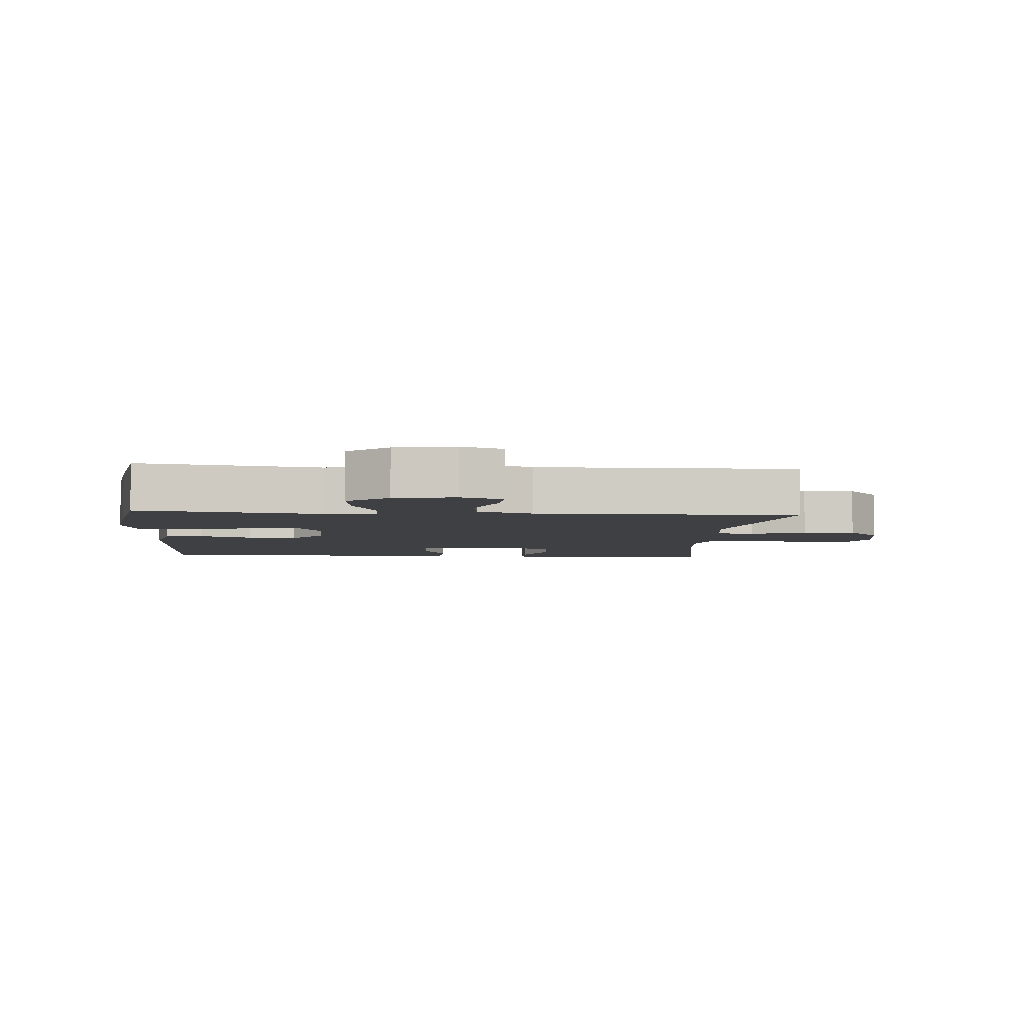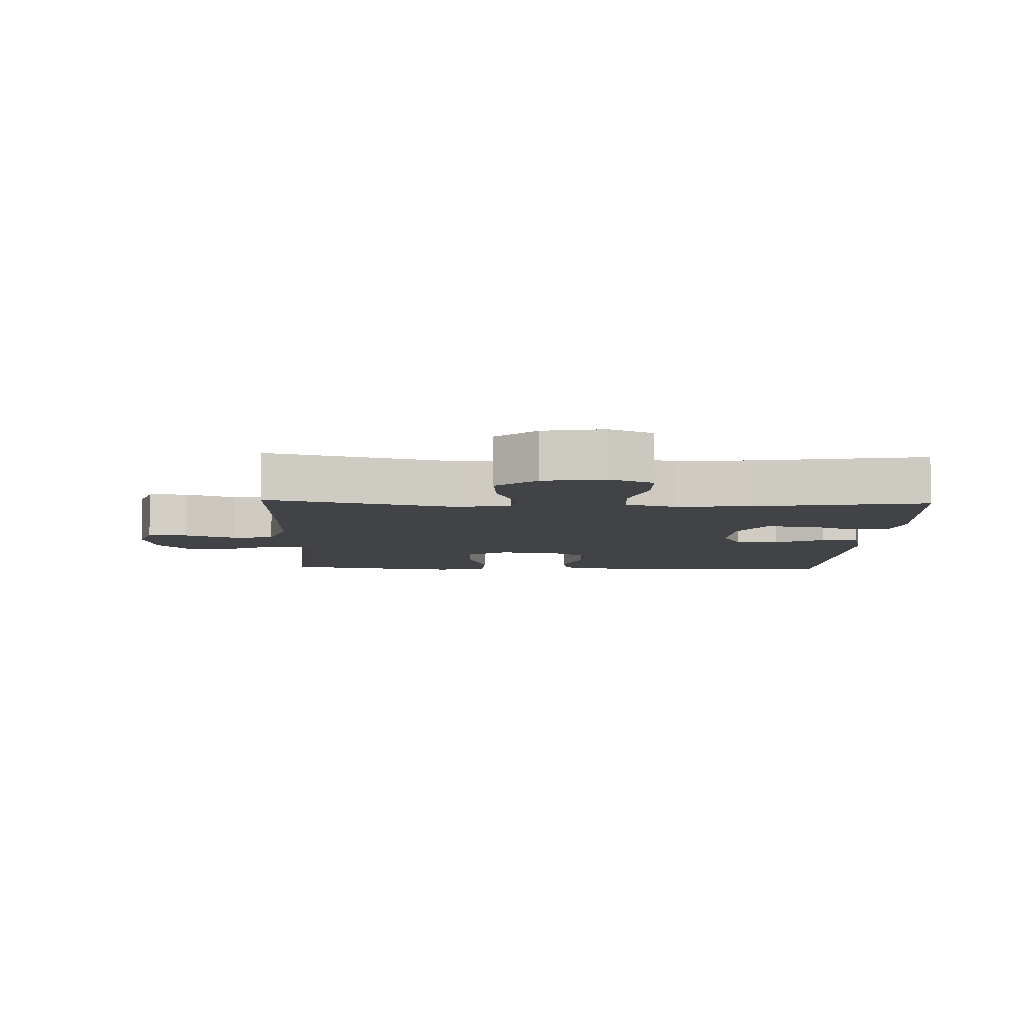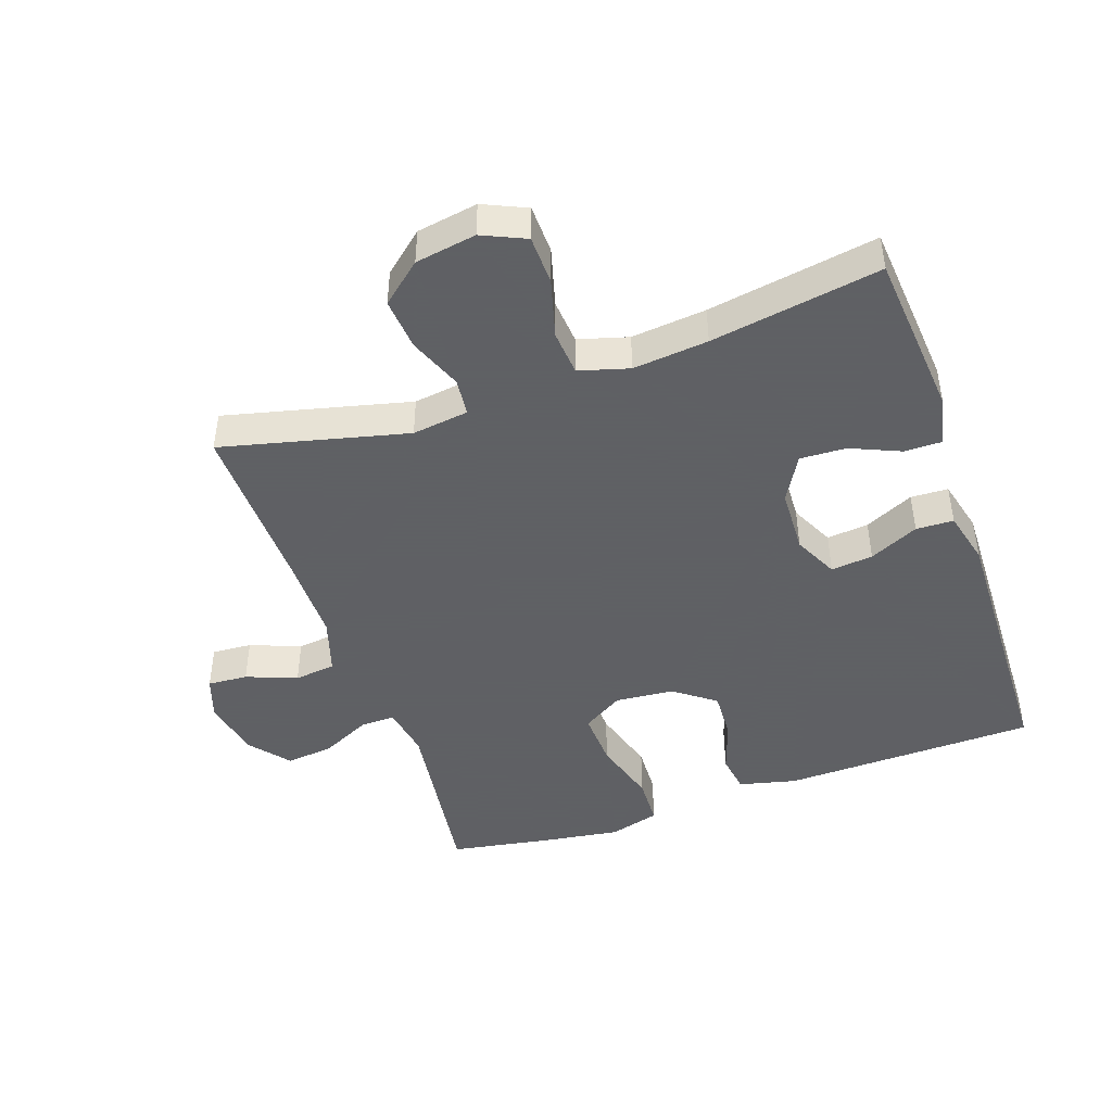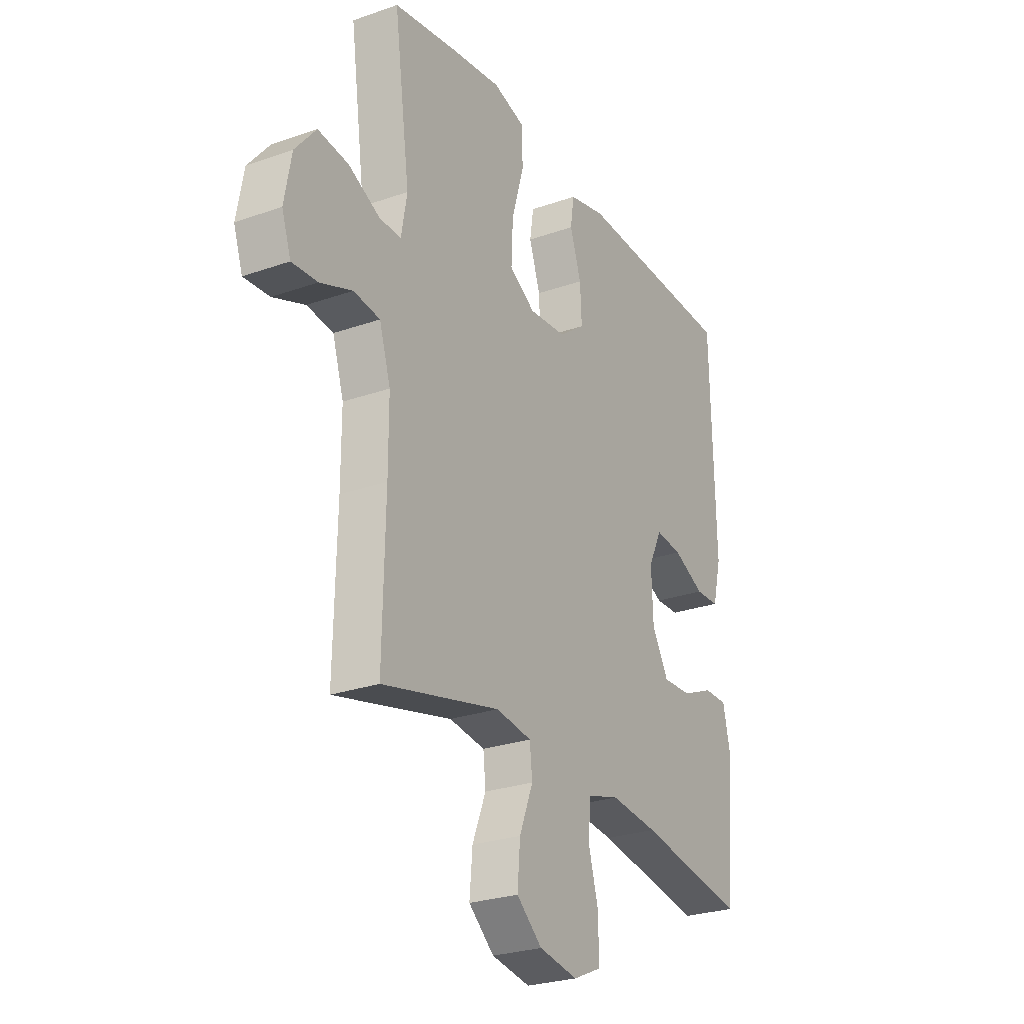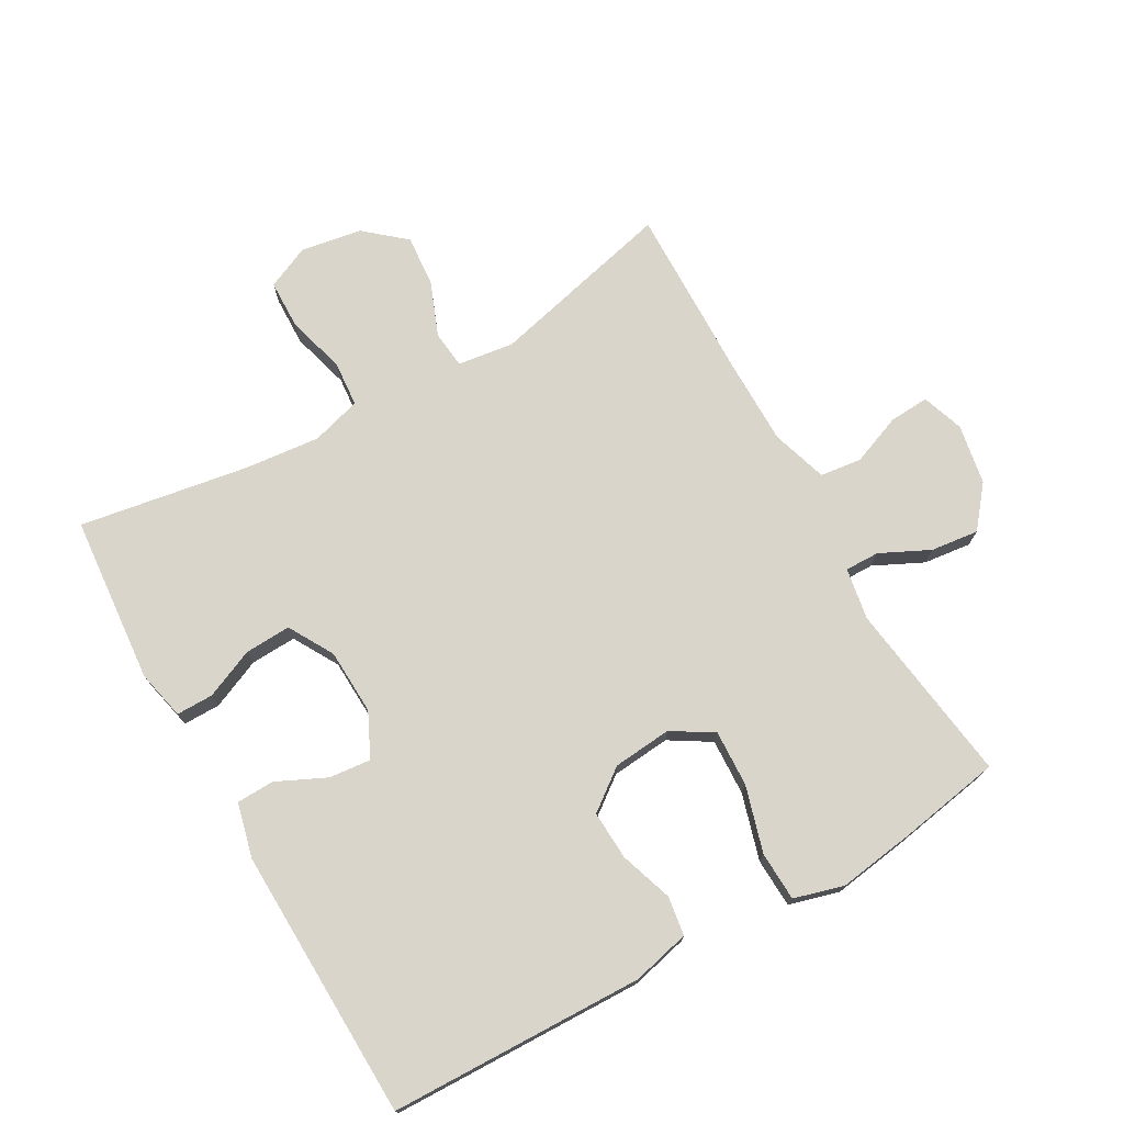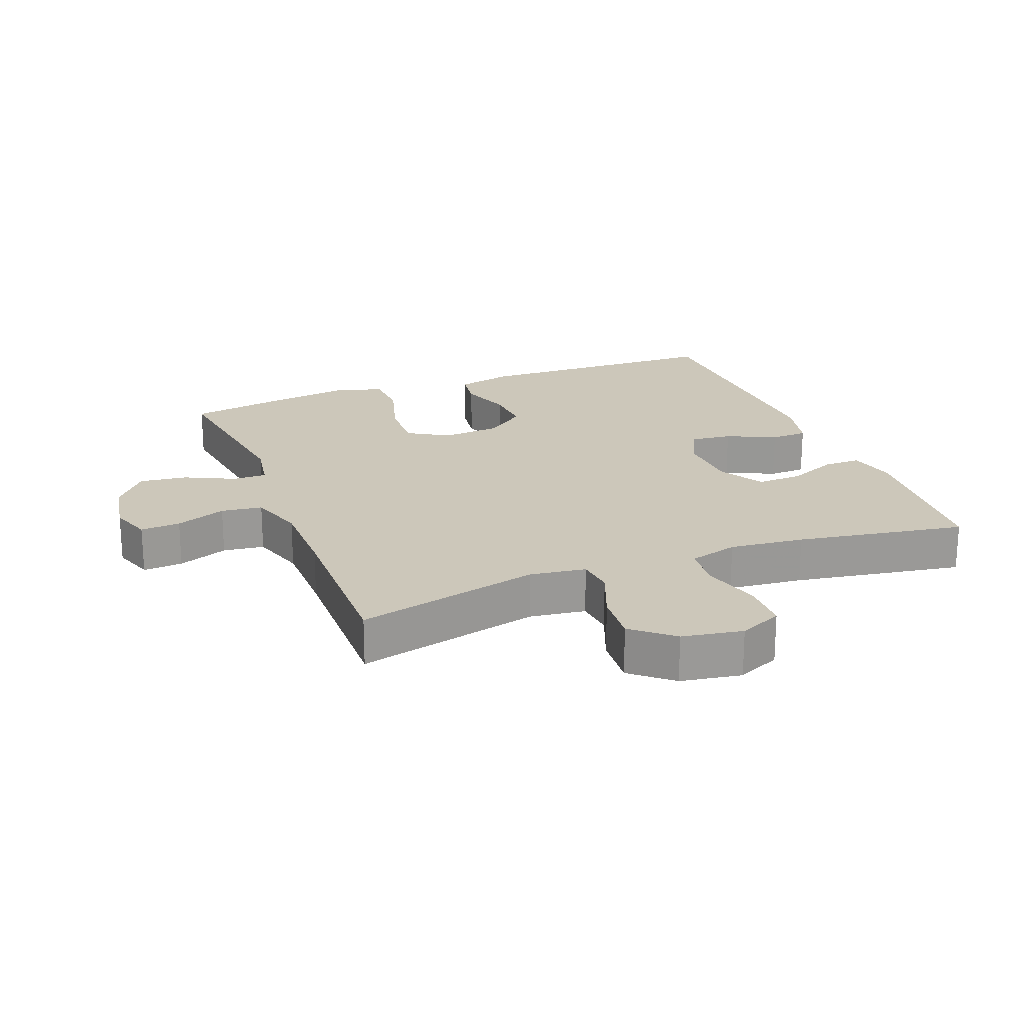
<metadata>
{"format":"obj","ext":"obj","renderer":"f3d","projection":"perspective","resolution":1024,"background":"white","views":[{"elev":-4.9,"azim":85.4,"up":"+Y"},{"elev":-7.2,"azim":177.7,"up":"+Y"},{"elev":-45.3,"azim":-161.0,"up":"+Y"},{"elev":-26.5,"azim":118.9,"up":"+Z"},{"elev":74.2,"azim":-29.7,"up":"+Y"},{"elev":21.3,"azim":158.7,"up":"+Y"}]}
</metadata>
<code>
v -0.5 0.07 0.5
v -0.107 0.07 0.511
v -0.018 0.07 0.49
v -0.009 0.07 0.43
v -0.036 0.07 0.349
v -0.04 0.07 0.273
v 0.023 0.07 0.226
v 0.114 0.07 0.218
v 0.177 0.07 0.257
v 0.173 0.07 0.344
v 0.143 0.07 0.446
v 0.146 0.07 0.522
v 0.223 0.07 0.544
v 0.342 0.07 0.527
v 0.5 0.07 0.5
v 0.462 0.07 0.218
v 0.476 0.07 0.138
v 0.529 0.07 0.139
v 0.605 0.07 0.176
v 0.679 0.07 0.185
v 0.73 0.07 0.123
v 0.747 0.07 0.03
v 0.725 0.07 -0.035
v 0.663 0.07 -0.031
v 0.585 0.07 -0.001
v 0.521 0.07 -0.009
v 0.494 0.07 -0.096
v 0.494 0.07 -0.228
v 0.5 0.07 -0.5
v 0.214 0.07 -0.431
v 0.127 0.07 -0.443
v 0.121 0.07 -0.501
v 0.154 0.07 -0.584
v 0.161 0.07 -0.664
v 0.099 0.07 -0.717
v 0.005 0.07 -0.733
v -0.062 0.07 -0.703
v -0.064 0.07 -0.627
v -0.039 0.07 -0.536
v -0.045 0.07 -0.466
v -0.122 0.07 -0.444
v -0.238 0.07 -0.456
v -0.5 0.07 -0.5
v -0.523 0.07 -0.241
v -0.506 0.07 -0.165
v -0.449 0.07 -0.165
v -0.372 0.07 -0.198
v -0.301 0.07 -0.201
v -0.261 0.07 -0.131
v -0.257 0.07 -0.03
v -0.29 0.07 0.038
v -0.355 0.07 0.031
v -0.431 0.07 -0.005
v -0.489 0.07 -0.003
v -0.51 0.07 0.081
v -0.5 0 0.5
v -0.107 0 0.511
v -0.018 0 0.49
v -0.009 0 0.43
v -0.036 0 0.349
v -0.04 0 0.273
v 0.023 0 0.226
v 0.114 0 0.218
v 0.177 0 0.257
v 0.173 0 0.344
v 0.143 0 0.446
v 0.146 0 0.522
v 0.223 0 0.544
v 0.342 0 0.527
v 0.5 0 0.5
v 0.462 0 0.218
v 0.476 0 0.138
v 0.529 0 0.139
v 0.605 0 0.176
v 0.679 0 0.185
v 0.73 0 0.123
v 0.747 0 0.03
v 0.725 0 -0.035
v 0.663 0 -0.031
v 0.585 0 -0.001
v 0.521 0 -0.009
v 0.494 0 -0.096
v 0.494 0 -0.228
v 0.5 0 -0.5
v 0.214 0 -0.431
v 0.127 0 -0.443
v 0.121 0 -0.501
v 0.154 0 -0.584
v 0.161 0 -0.664
v 0.099 0 -0.717
v 0.005 0 -0.733
v -0.062 0 -0.703
v -0.064 0 -0.627
v -0.039 0 -0.536
v -0.045 0 -0.466
v -0.122 0 -0.444
v -0.238 0 -0.456
v -0.5 0 -0.5
v -0.523 0 -0.241
v -0.506 0 -0.165
v -0.449 0 -0.165
v -0.372 0 -0.198
v -0.301 0 -0.201
v -0.261 0 -0.131
v -0.257 0 -0.03
v -0.29 0 0.038
v -0.355 0 0.031
v -0.431 0 -0.005
v -0.489 0 -0.003
v -0.51 0 0.081
f 52 53 54 55
f 51 52 55 1
f 50 51 1 2
f 49 50 2 3
f 44 45 46 47
f 42 43 44 47
f 41 42 47 48
f 40 41 48 49
f 36 37 38 39
f 36 39 40
f 35 36 40
f 32 33 34 35
f 32 35 40
f 31 32 40 49
f 28 29 30
f 27 28 30 31
f 26 27 31 49
f 22 23 24 25
f 22 25 26
f 18 19 20 21
f 17 18 21 22
f 13 14 15 16
f 13 16 17
f 10 11 12 13
f 9 10 13 17
f 8 9 17 22
f 49 3 4 5
f 49 5 6
f 7 8 22 26
f 7 26 49
f 6 7 49
f 110 109 108 107
f 56 110 107 106
f 57 56 106 105
f 58 57 105 104
f 102 101 100 99
f 102 99 98 97
f 103 102 97 96
f 104 103 96 95
f 94 93 92 91
f 95 94 91
f 95 91 90
f 90 89 88 87
f 95 90 87
f 104 95 87 86
f 85 84 83
f 86 85 83 82
f 104 86 82 81
f 80 79 78 77
f 81 80 77
f 76 75 74 73
f 77 76 73 72
f 71 70 69 68
f 72 71 68
f 68 67 66 65
f 72 68 65 64
f 77 72 64 63
f 60 59 58 104
f 61 60 104
f 81 77 63 62
f 104 81 62
f 104 62 61
f 1 56 57 2
f 2 57 58 3
f 3 58 59 4
f 4 59 60 5
f 5 60 61 6
f 6 61 62 7
f 7 62 63 8
f 8 63 64 9
f 9 64 65 10
f 10 65 66 11
f 11 66 67 12
f 12 67 68 13
f 13 68 69 14
f 14 69 70 15
f 15 70 71 16
f 16 71 72 17
f 17 72 73 18
f 18 73 74 19
f 19 74 75 20
f 20 75 76 21
f 21 76 77 22
f 22 77 78 23
f 23 78 79 24
f 24 79 80 25
f 25 80 81 26
f 26 81 82 27
f 27 82 83 28
f 28 83 84 29
f 29 84 85 30
f 30 85 86 31
f 31 86 87 32
f 32 87 88 33
f 33 88 89 34
f 34 89 90 35
f 35 90 91 36
f 36 91 92 37
f 37 92 93 38
f 38 93 94 39
f 39 94 95 40
f 40 95 96 41
f 41 96 97 42
f 42 97 98 43
f 43 98 99 44
f 44 99 100 45
f 45 100 101 46
f 46 101 102 47
f 47 102 103 48
f 48 103 104 49
f 49 104 105 50
f 50 105 106 51
f 51 106 107 52
f 52 107 108 53
f 53 108 109 54
f 54 109 110 55
f 55 110 56 1

</code>
